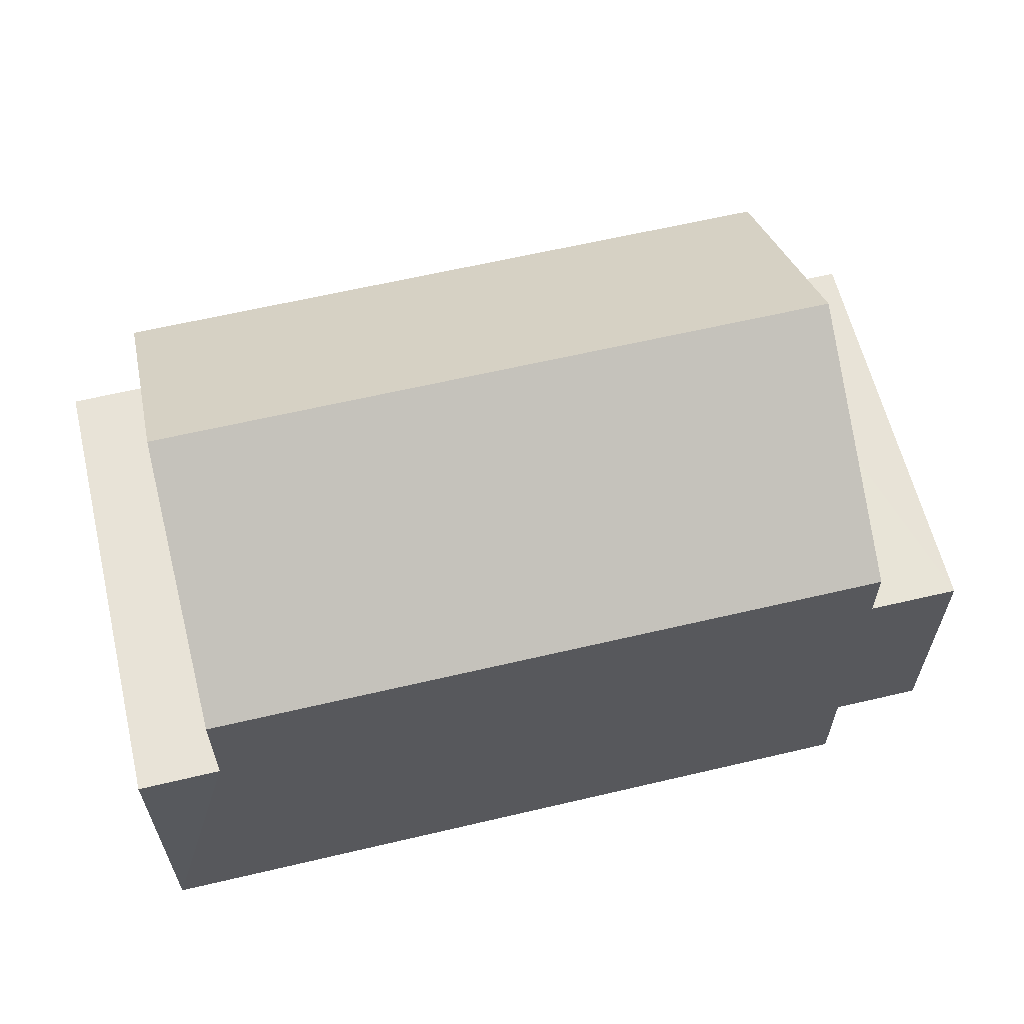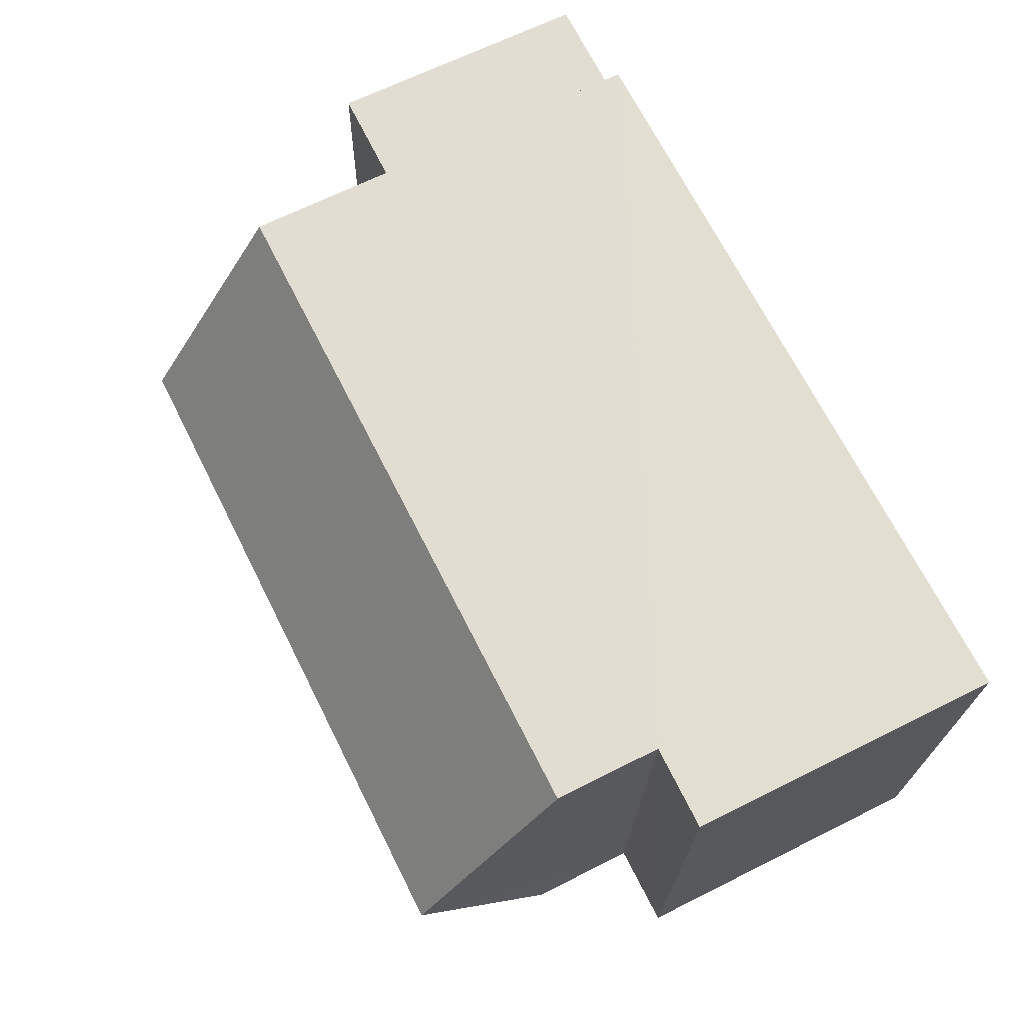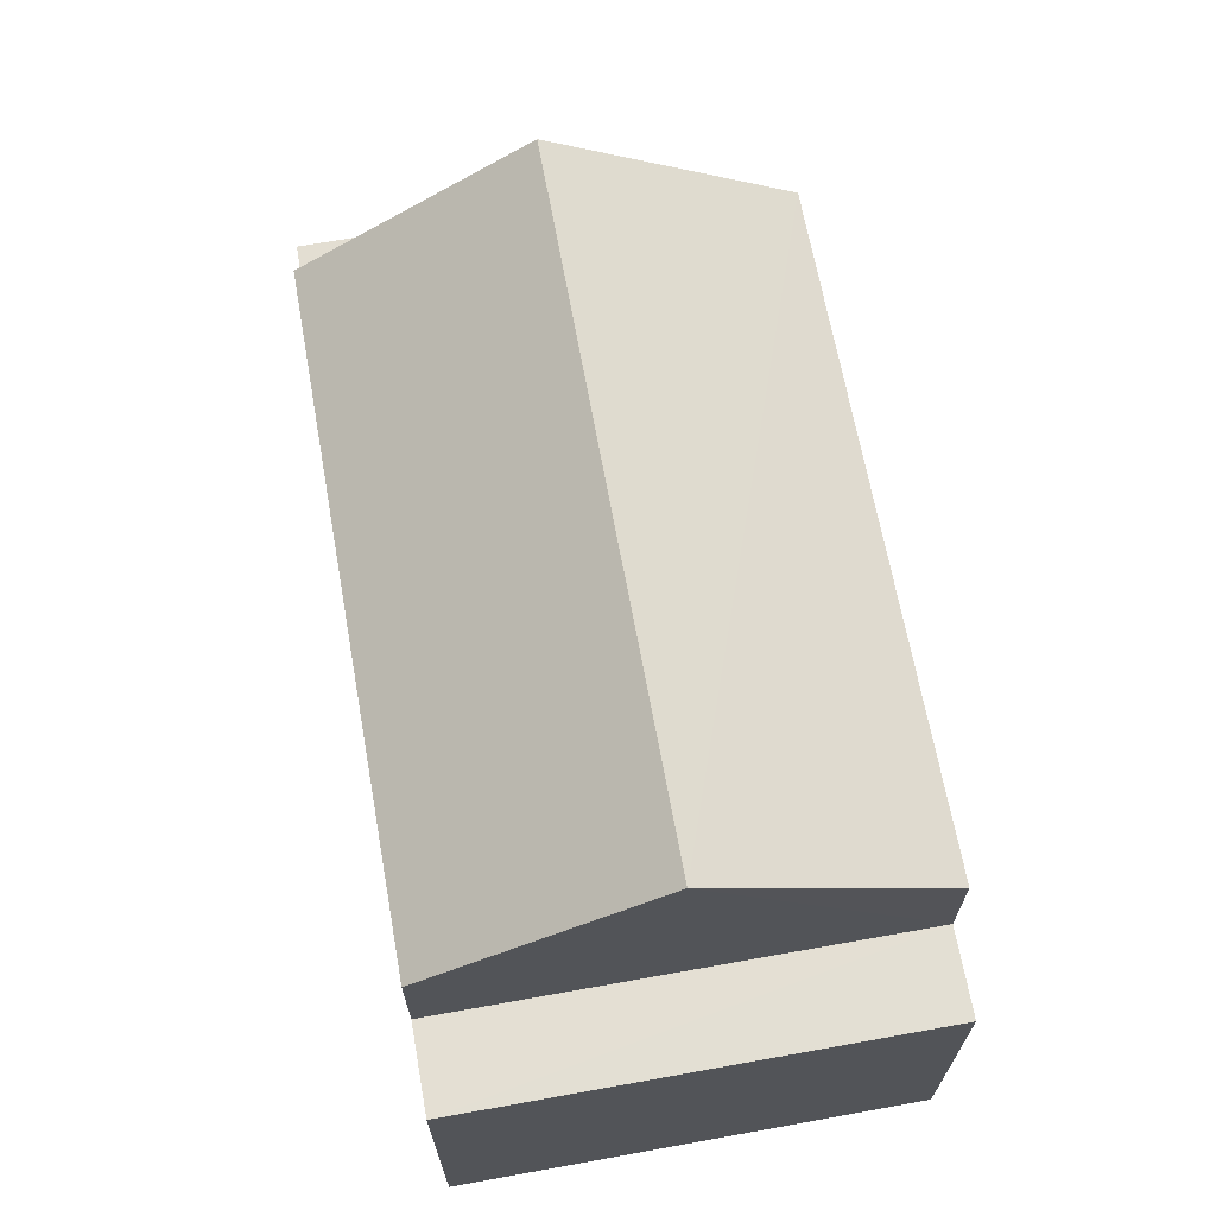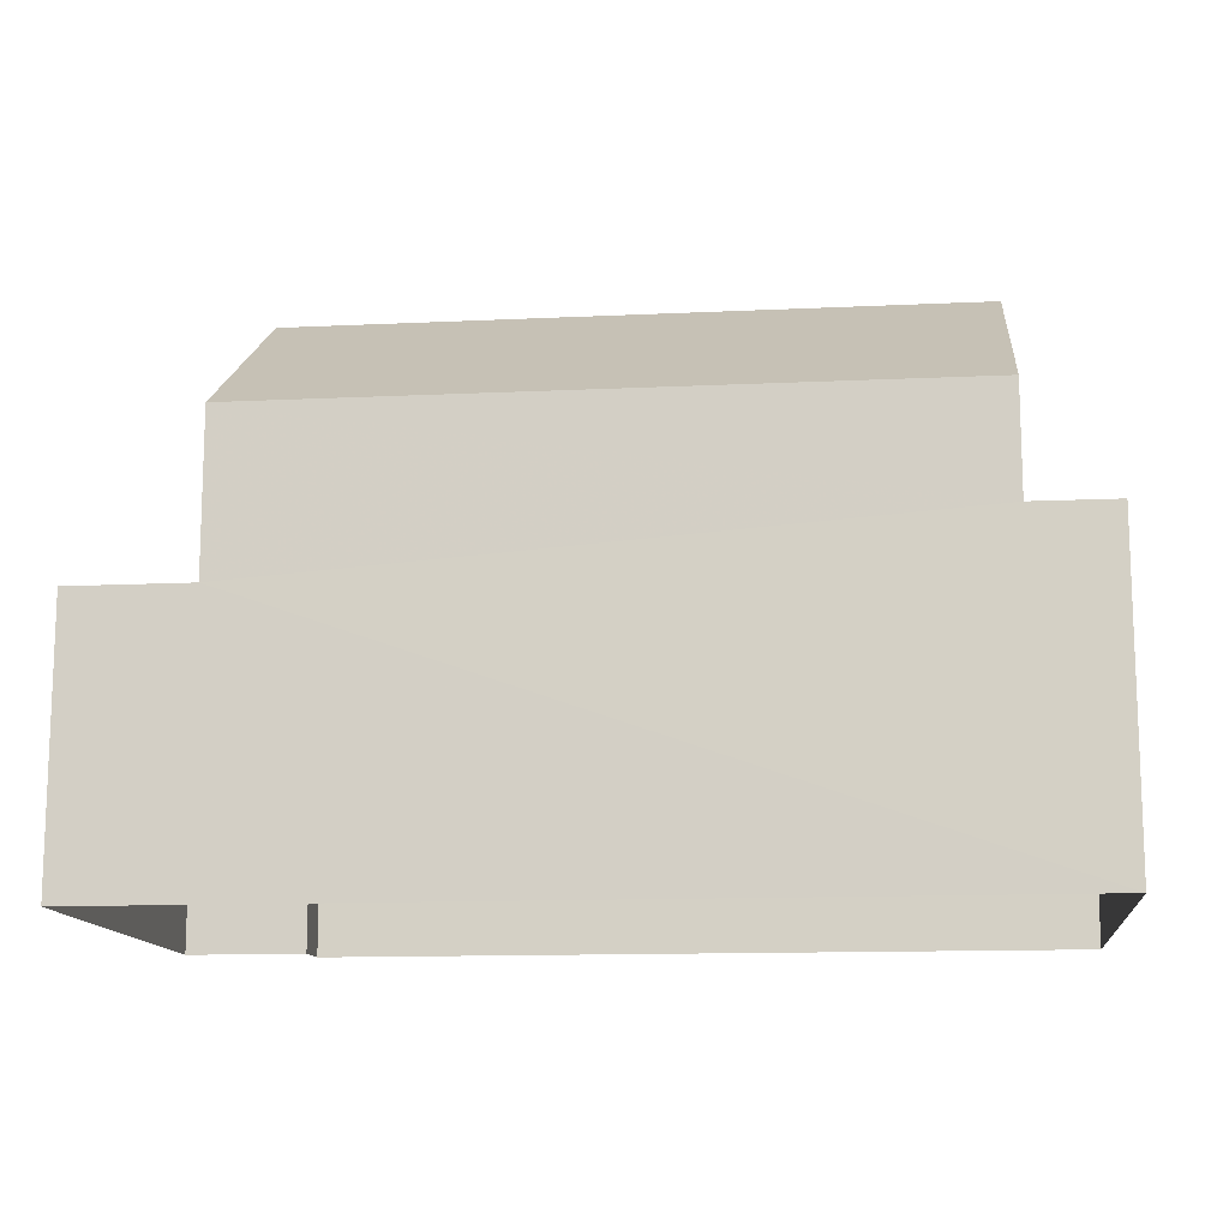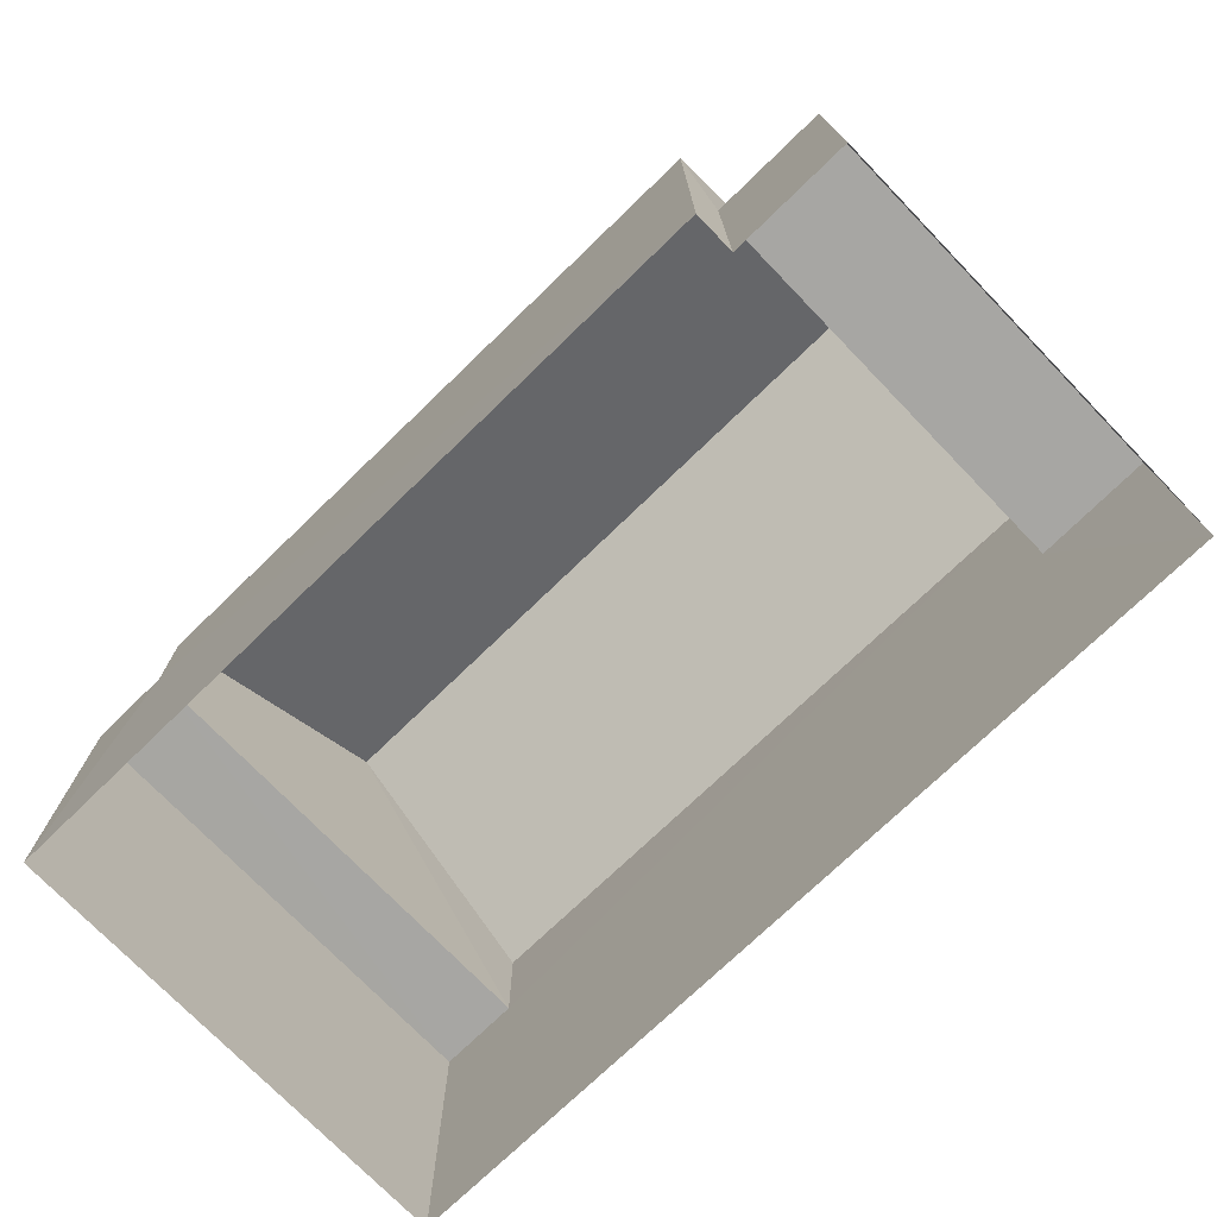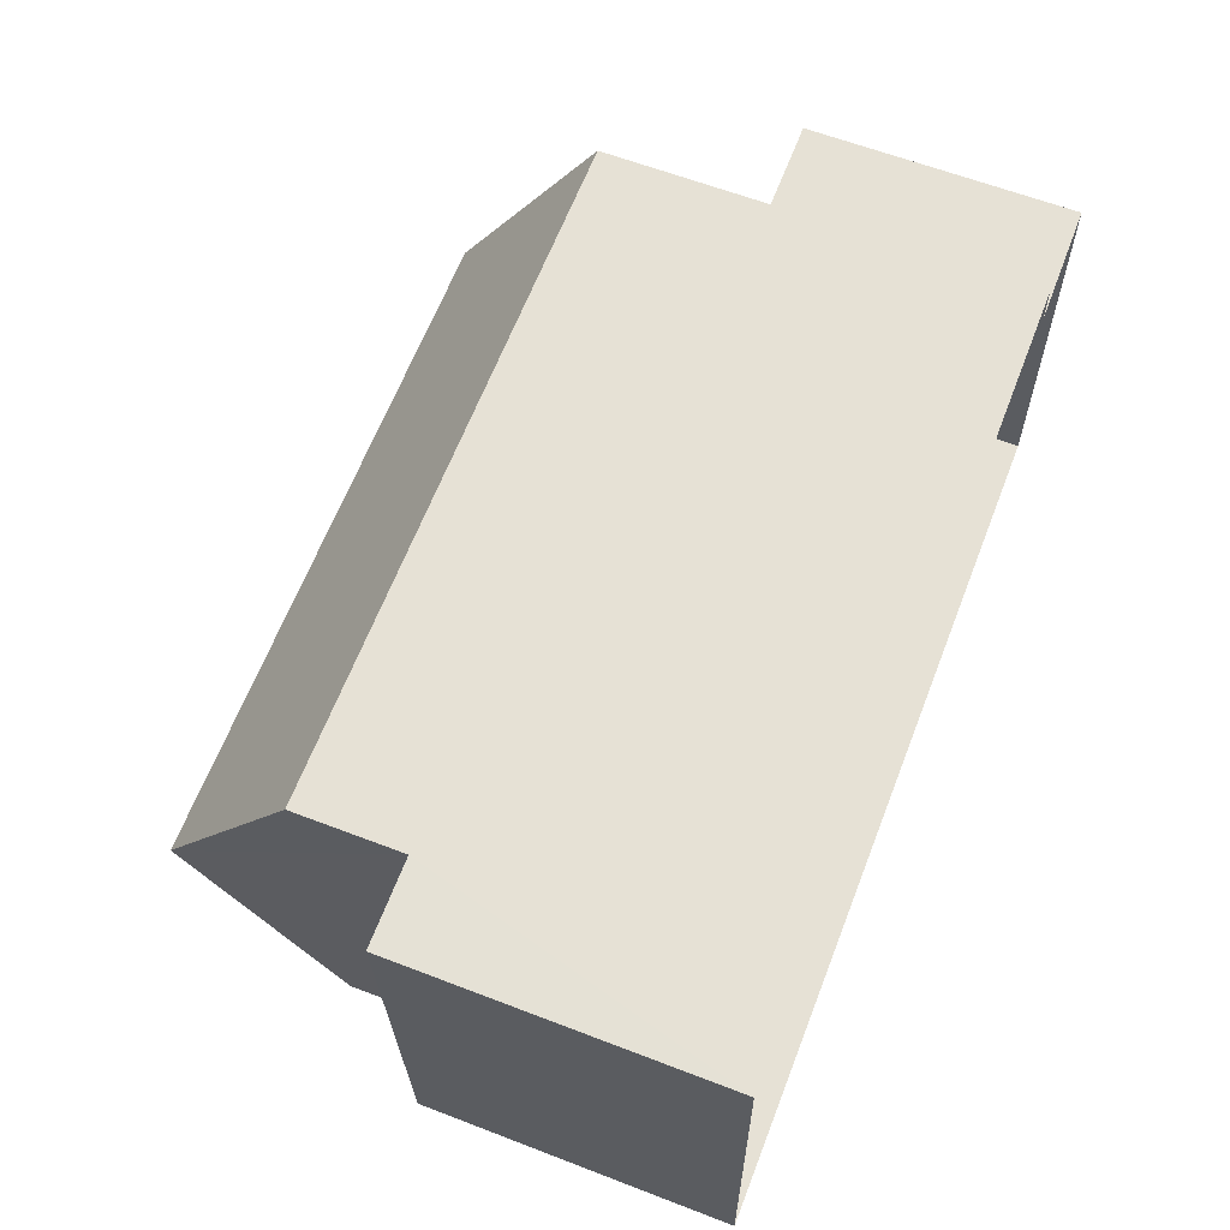
<metadata>
{"format":"obj","ext":"obj","renderer":"f3d","projection":"perspective","resolution":1024,"background":"white","views":[{"elev":61.4,"azim":164.4,"up":"+Z"},{"elev":66.5,"azim":63.2,"up":"+Y"},{"elev":66.9,"azim":77.7,"up":"+Z"},{"elev":-13.0,"azim":4.1,"up":"+Z"},{"elev":-74.1,"azim":-138.1,"up":"+Z"},{"elev":62.4,"azim":111.2,"up":"+Y"}]}
</metadata>
<code>
v -3.73e+05 -1.046e+05 26.31
v -3.73e+05 -1.046e+05 26.31
v -3.73e+05 -1.046e+05 26.31
v -3.73e+05 -1.046e+05 26.31
v -3.73e+05 -1.046e+05 26.31
v -3.73e+05 -1.046e+05 26.31
v -3.73e+05 -1.046e+05 35.52
v -3.73e+05 -1.046e+05 33.15
v -3.73e+05 -1.046e+05 35.52
v -3.73e+05 -1.046e+05 33.15
v -3.73e+05 -1.046e+05 30.62
v -3.73e+05 -1.046e+05 30.62
v -3.73e+05 -1.046e+05 30.62
v -3.73e+05 -1.046e+05 30.62
v -3.73e+05 -1.046e+05 33.15
v -3.73e+05 -1.046e+05 33.15
v -3.73e+05 -1.046e+05 31.42
v -3.73e+05 -1.046e+05 31.42
v -3.73e+05 -1.046e+05 31.42
v -3.73e+05 -1.046e+05 31.42
f 1 2 3
f 3 4 1
f 5 2 1
f 6 5 1
f 7 8 9
f 7 10 8
f 11 12 13
f 11 14 12
f 9 15 7
f 9 16 15
f 17 18 19
f 17 20 18
f 18 2 5
f 19 18 5
f 1 4 12
f 14 1 12
f 8 17 6
f 6 17 5
f 8 10 17
f 5 17 19
f 13 3 11
f 16 11 20
f 15 16 20
f 11 3 2
f 20 2 18
f 20 11 2
f 6 1 14
f 6 14 8
f 8 14 9
f 14 11 9
f 11 16 9
f 13 4 3
f 13 12 4
f 15 20 7
f 20 17 7
f 17 10 7

</code>
